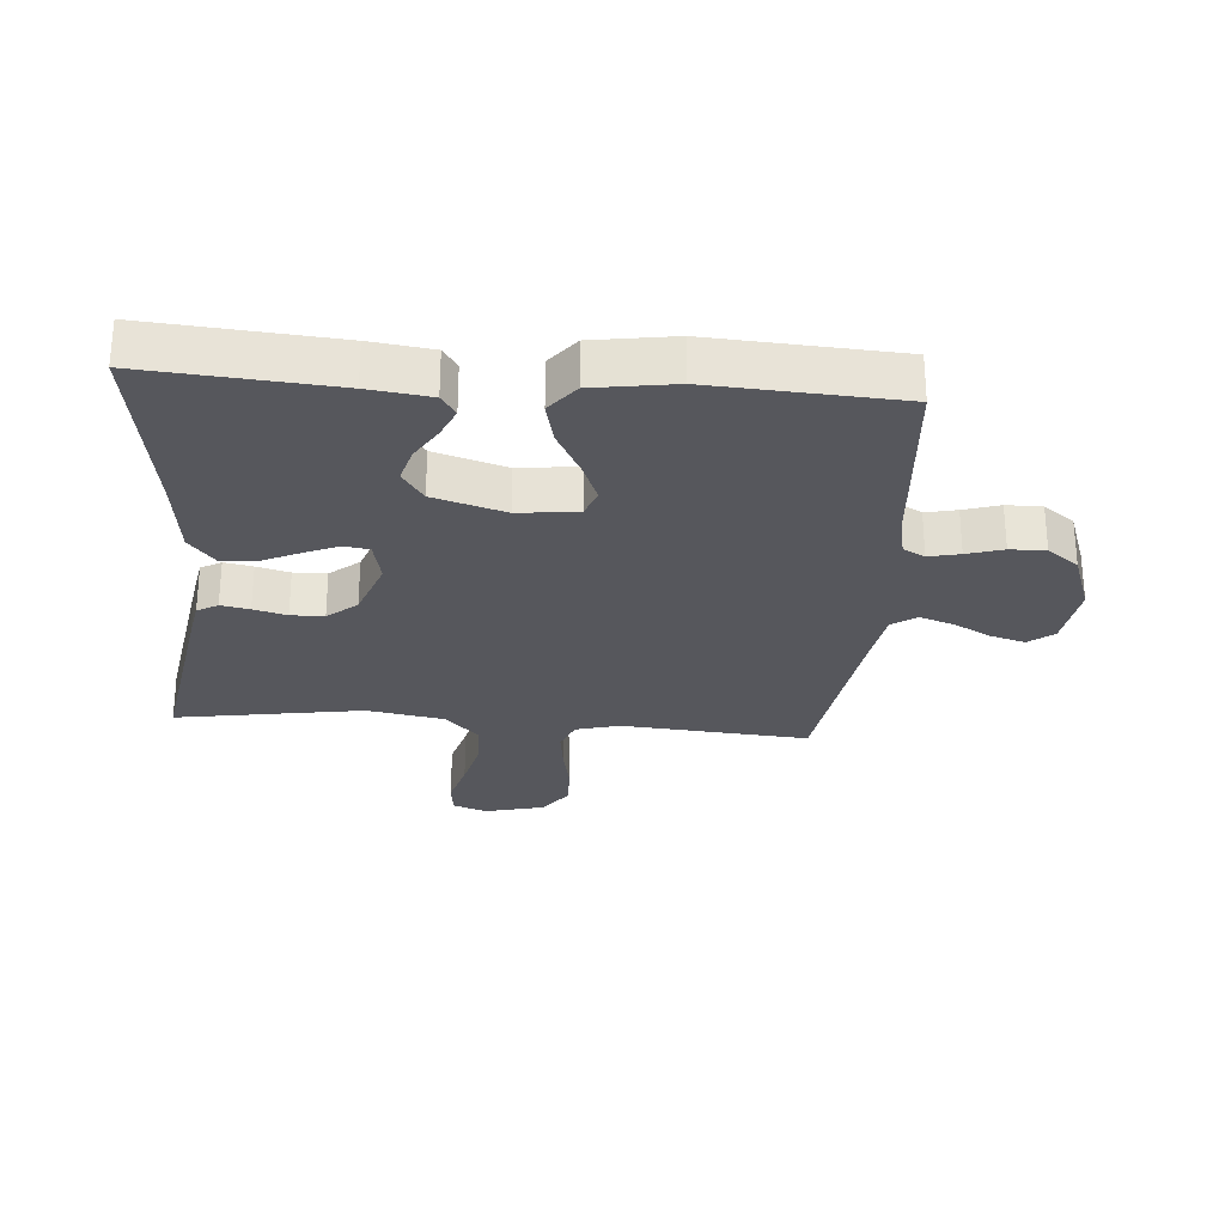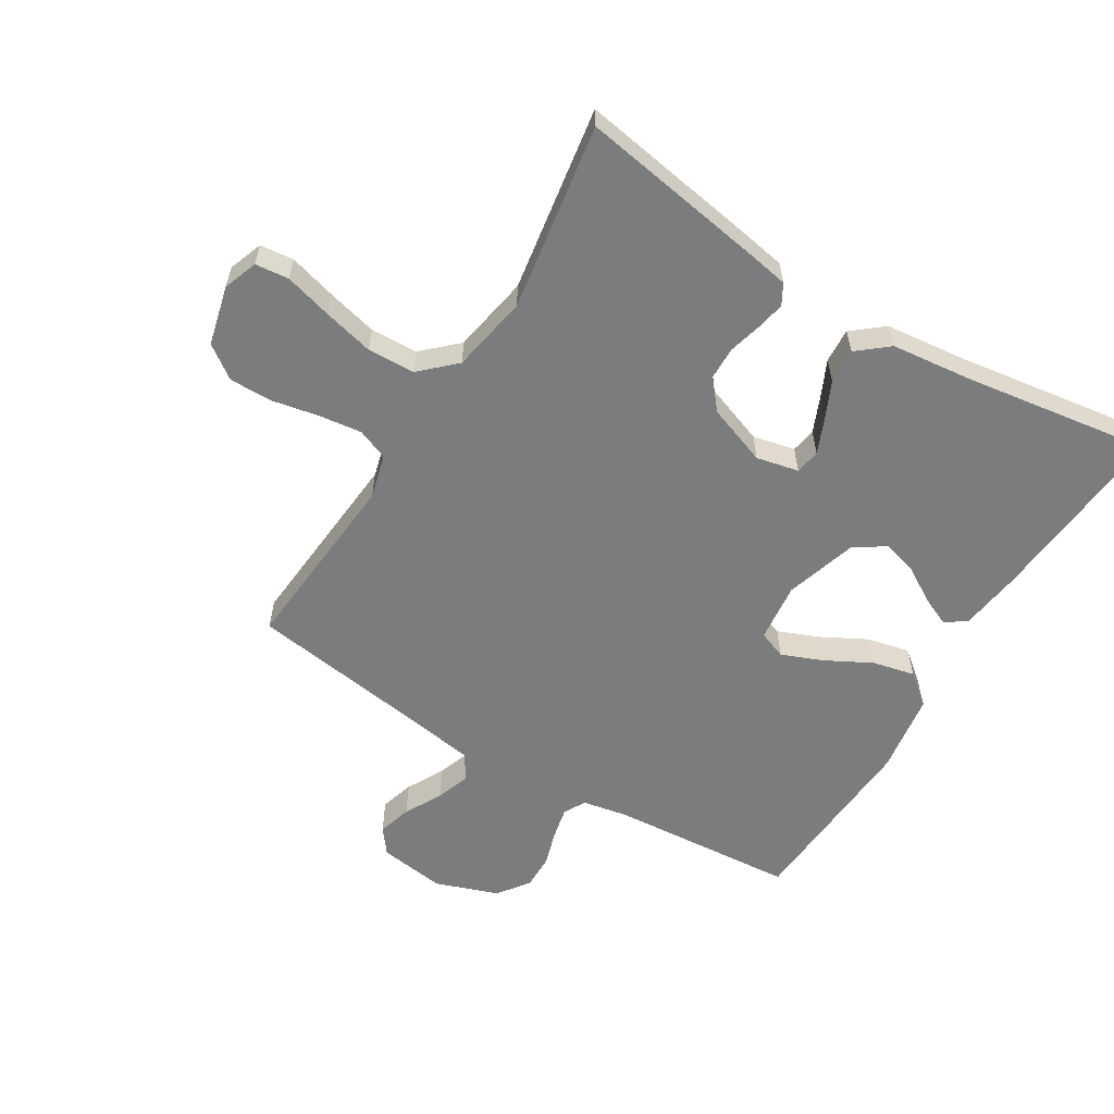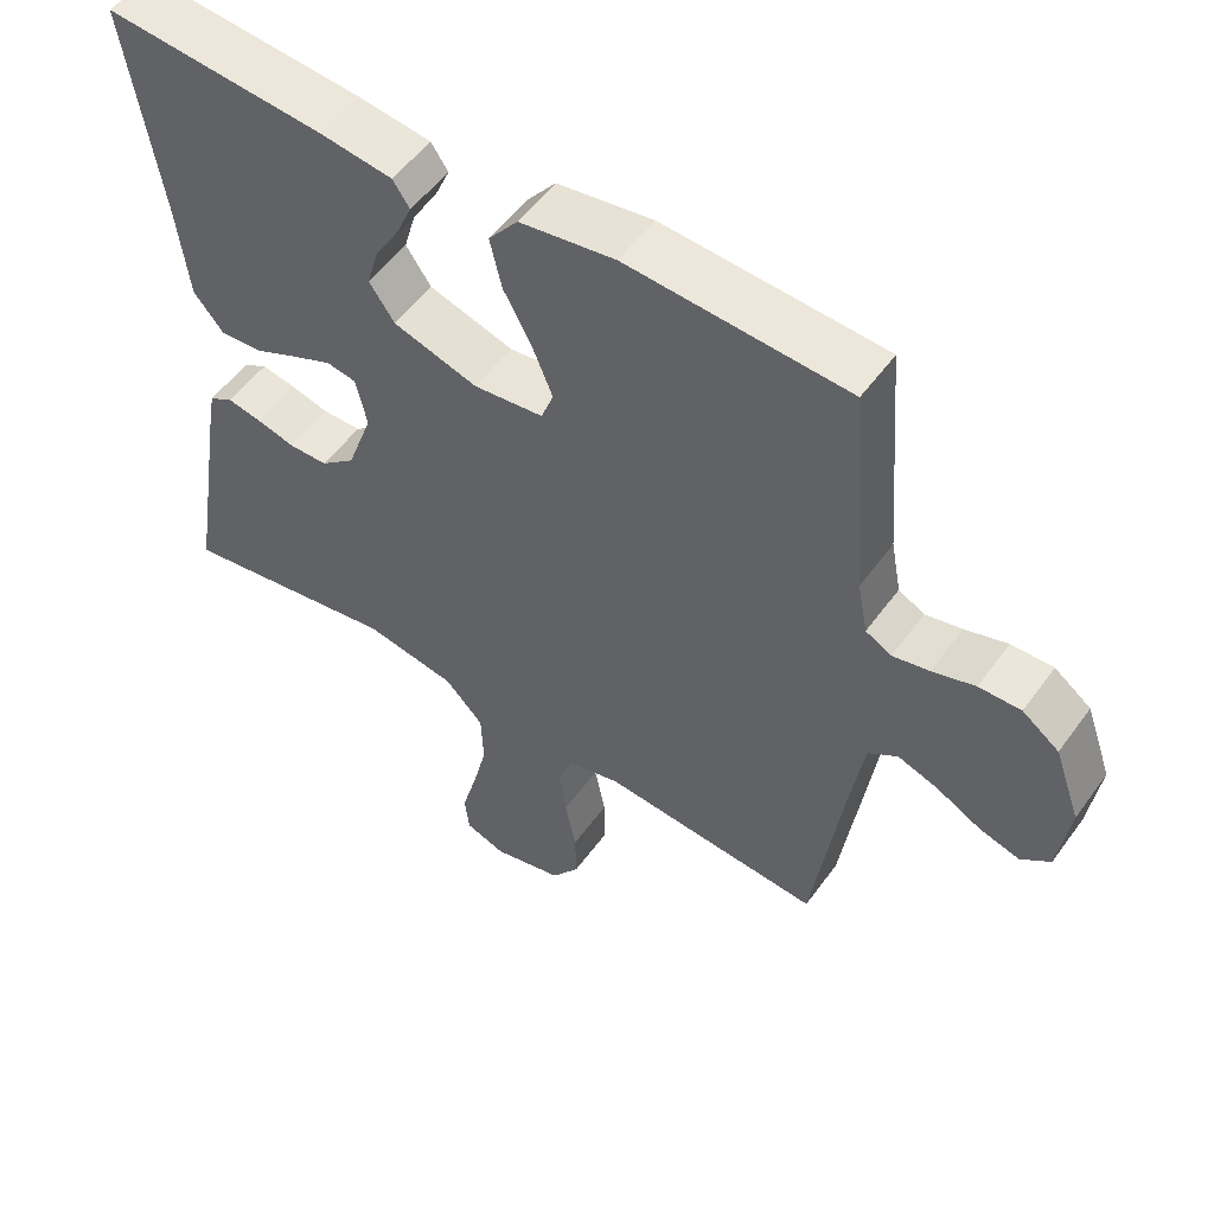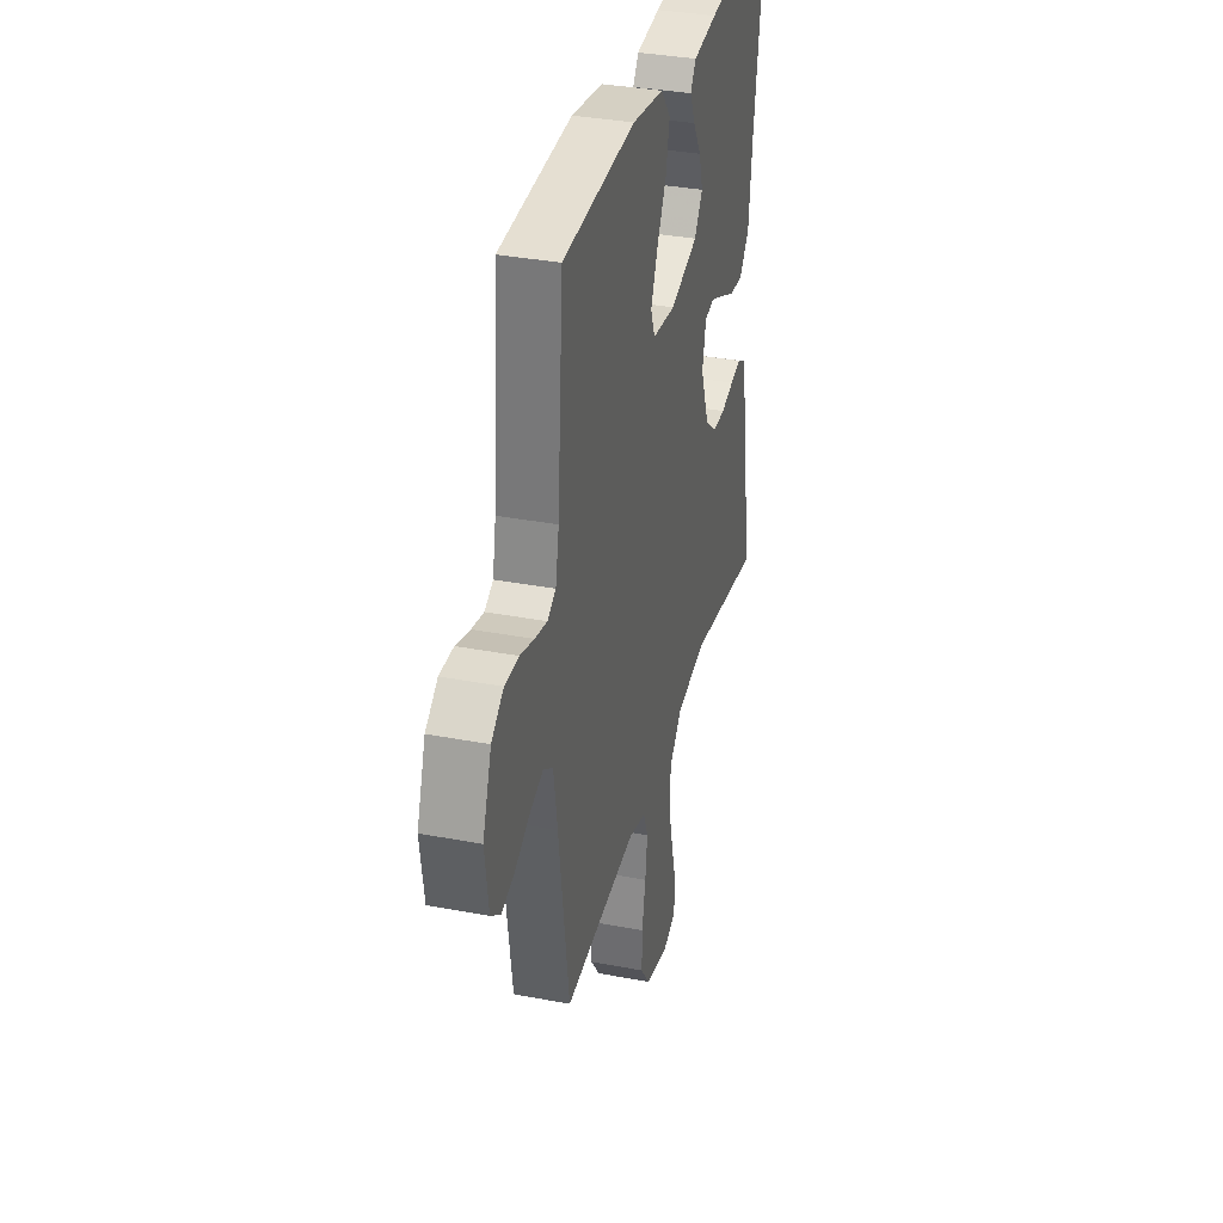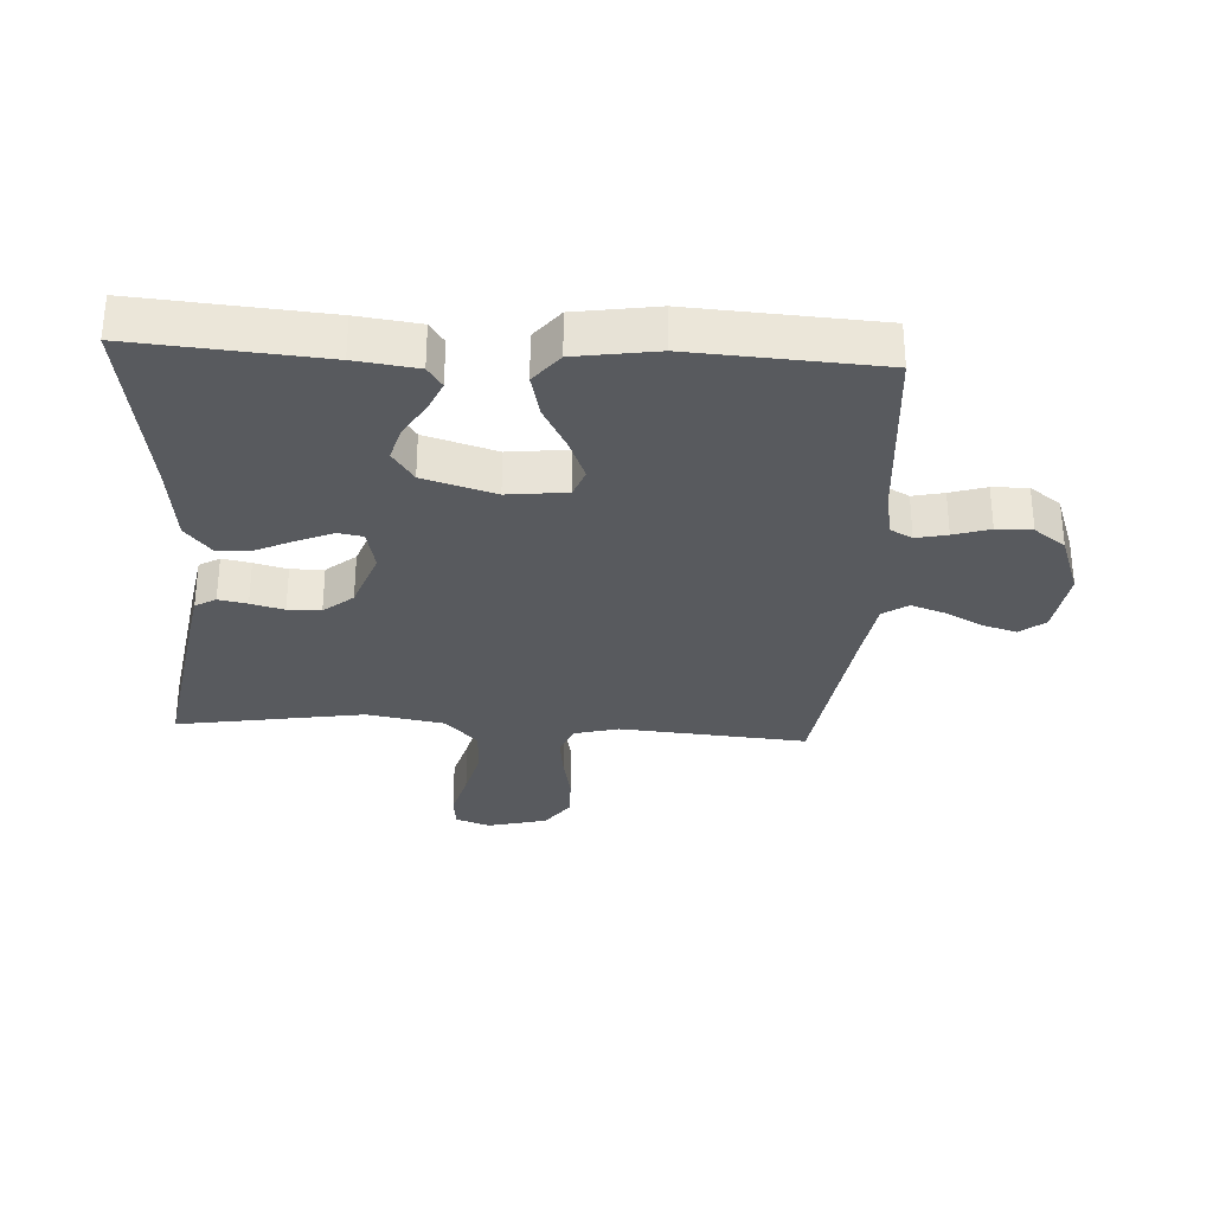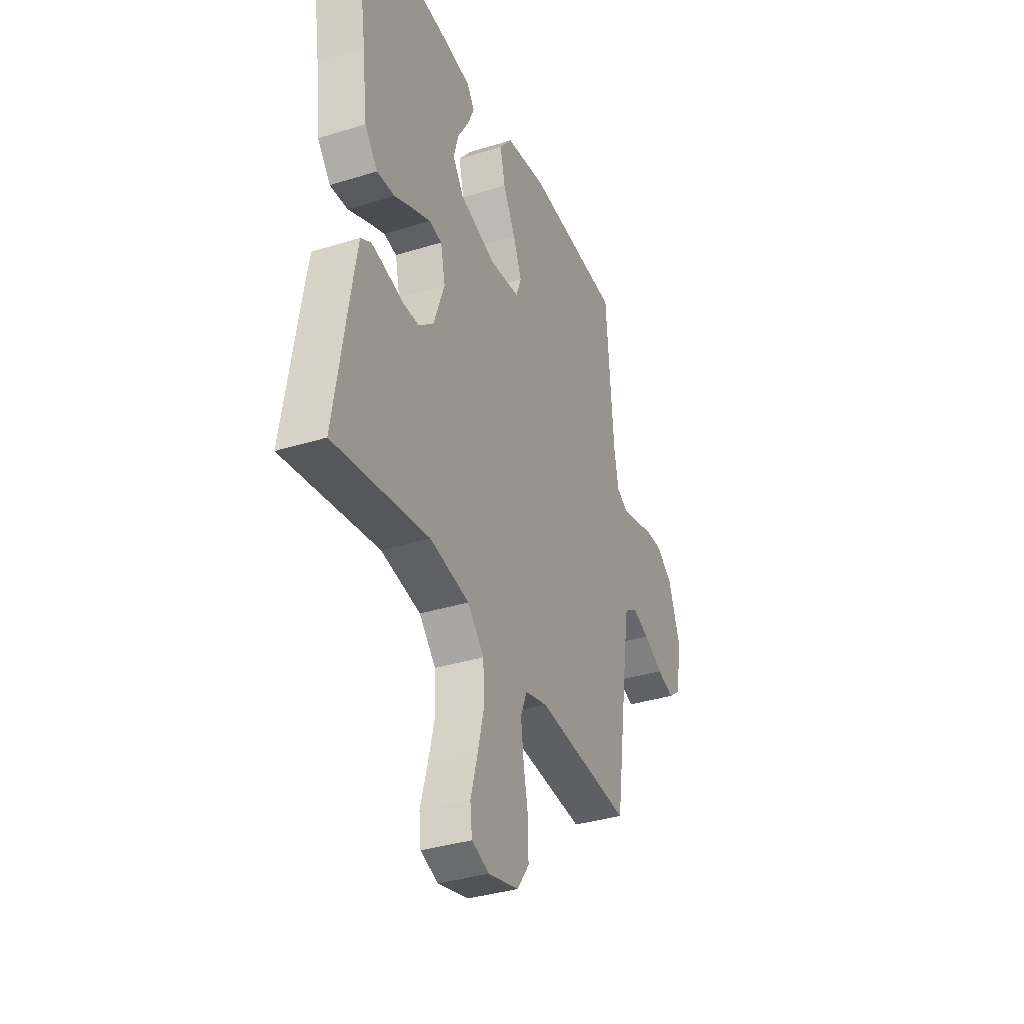
<metadata>
{"format":"obj","ext":"obj","renderer":"f3d","projection":"perspective","resolution":1024,"background":"white","views":[{"elev":-27.5,"azim":-4.5,"up":"+Y"},{"elev":-58.6,"azim":-121.5,"up":"+Y"},{"elev":53.5,"azim":35.1,"up":"+Z"},{"elev":34.5,"azim":104.4,"up":"+Z"},{"elev":-31.0,"azim":-3.3,"up":"+Y"},{"elev":-35.7,"azim":-67.7,"up":"+Z"}]}
</metadata>
<code>
v 0.5 0.07 -0.5
v 0.2 0.07 -0.476
v 0.129 0.07 -0.495
v 0.109 0.07 -0.545
v 0.118 0.07 -0.614
v 0.133 0.07 -0.689
v 0.134 0.07 -0.759
v 0.096 0.07 -0.812
v 0 0.07 -0.836
v -0.055 0.07 -0.816
v -0.061 0.07 -0.762
v -0.04 0.07 -0.686
v -0.02 0.07 -0.604
v -0.023 0.07 -0.528
v -0.075 0.07 -0.473
v -0.2 0.07 -0.451
v -0.5 0.07 -0.5
v -0.451 0.07 -0.2
v -0.439 0.07 -0.133
v -0.406 0.07 -0.114
v -0.36 0.07 -0.123
v -0.307 0.07 -0.137
v -0.254 0.07 -0.136
v -0.207 0.07 -0.097
v -0.172 0.07 0
v -0.187 0.07 0.068
v -0.227 0.07 0.075
v -0.283 0.07 0.051
v -0.343 0.07 0.023
v -0.399 0.07 0.019
v -0.44 0.07 0.069
v -0.455 0.07 0.2
v -0.5 0.07 0.5
v -0.2 0.07 0.476
v -0.101 0.07 0.463
v -0.078 0.07 0.429
v -0.099 0.07 0.381
v -0.133 0.07 0.325
v -0.149 0.07 0.269
v -0.115 0.07 0.219
v 0 0.07 0.184
v 0.095 0.07 0.195
v 0.112 0.07 0.24
v 0.085 0.07 0.306
v 0.046 0.07 0.379
v 0.03 0.07 0.448
v 0.07 0.07 0.498
v 0.2 0.07 0.518
v 0.5 0.07 0.5
v 0.524 0.07 0.2
v 0.538 0.07 0.127
v 0.573 0.07 0.108
v 0.623 0.07 0.119
v 0.681 0.07 0.137
v 0.738 0.07 0.138
v 0.788 0.07 0.101
v 0.824 0.07 0
v 0.809 0.07 -0.108
v 0.769 0.07 -0.139
v 0.714 0.07 -0.123
v 0.654 0.07 -0.091
v 0.599 0.07 -0.072
v 0.559 0.07 -0.099
v 0.543 0.07 -0.2
v 0.5 0 -0.5
v 0.2 0 -0.476
v 0.129 0 -0.495
v 0.109 0 -0.545
v 0.118 0 -0.614
v 0.133 0 -0.689
v 0.134 0 -0.759
v 0.096 0 -0.812
v 0 0 -0.836
v -0.055 0 -0.816
v -0.061 0 -0.762
v -0.04 0 -0.686
v -0.02 0 -0.604
v -0.023 0 -0.528
v -0.075 0 -0.473
v -0.2 0 -0.451
v -0.5 0 -0.5
v -0.451 0 -0.2
v -0.439 0 -0.133
v -0.406 0 -0.114
v -0.36 0 -0.123
v -0.307 0 -0.137
v -0.254 0 -0.136
v -0.207 0 -0.097
v -0.172 0 0
v -0.187 0 0.068
v -0.227 0 0.075
v -0.283 0 0.051
v -0.343 0 0.023
v -0.399 0 0.019
v -0.44 0 0.069
v -0.455 0 0.2
v -0.5 0 0.5
v -0.2 0 0.476
v -0.101 0 0.463
v -0.078 0 0.429
v -0.099 0 0.381
v -0.133 0 0.325
v -0.149 0 0.269
v -0.115 0 0.219
v 0 0 0.184
v 0.095 0 0.195
v 0.112 0 0.24
v 0.085 0 0.306
v 0.046 0 0.379
v 0.03 0 0.448
v 0.07 0 0.498
v 0.2 0 0.518
v 0.5 0 0.5
v 0.524 0 0.2
v 0.538 0 0.127
v 0.573 0 0.108
v 0.623 0 0.119
v 0.681 0 0.137
v 0.738 0 0.138
v 0.788 0 0.101
v 0.824 0 0
v 0.809 0 -0.108
v 0.769 0 -0.139
v 0.714 0 -0.123
v 0.654 0 -0.091
v 0.599 0 -0.072
v 0.559 0 -0.099
v 0.543 0 -0.2
f 58 59 60 61
f 58 61 62
f 57 58 62
f 56 57 62
f 53 54 55 56
f 52 53 56 62
f 51 52 62 63
f 47 48 49 50
f 44 45 46 47
f 43 44 47 50
f 42 43 50 51
f 35 36 37 38
f 35 38 39
f 32 33 34 35
f 32 35 39
f 31 32 39 40
f 28 29 30 31
f 27 28 31 40
f 19 20 21 22
f 17 18 19 22
f 16 17 22 23
f 15 16 23 24
f 9 10 11 12
f 9 12 13
f 8 9 13 14
f 5 6 7 8
f 4 5 8 14
f 64 1 2
f 64 2 3
f 63 64 3
f 41 42 51 63
f 41 63 3
f 26 27 40 41
f 25 26 41 3
f 14 15 24 25
f 3 4 14 25
f 125 124 123 122
f 126 125 122
f 126 122 121
f 126 121 120
f 120 119 118 117
f 126 120 117 116
f 127 126 116 115
f 114 113 112 111
f 111 110 109 108
f 114 111 108 107
f 115 114 107 106
f 102 101 100 99
f 103 102 99
f 99 98 97 96
f 103 99 96
f 104 103 96 95
f 95 94 93 92
f 104 95 92 91
f 86 85 84 83
f 86 83 82 81
f 87 86 81 80
f 88 87 80 79
f 76 75 74 73
f 77 76 73
f 78 77 73 72
f 72 71 70 69
f 78 72 69 68
f 66 65 128
f 67 66 128
f 67 128 127
f 127 115 106 105
f 67 127 105
f 105 104 91 90
f 67 105 90 89
f 89 88 79 78
f 89 78 68 67
f 1 65 66 2
f 2 66 67 3
f 3 67 68 4
f 4 68 69 5
f 5 69 70 6
f 6 70 71 7
f 7 71 72 8
f 8 72 73 9
f 9 73 74 10
f 10 74 75 11
f 11 75 76 12
f 12 76 77 13
f 13 77 78 14
f 14 78 79 15
f 15 79 80 16
f 16 80 81 17
f 17 81 82 18
f 18 82 83 19
f 19 83 84 20
f 20 84 85 21
f 21 85 86 22
f 22 86 87 23
f 23 87 88 24
f 24 88 89 25
f 25 89 90 26
f 26 90 91 27
f 27 91 92 28
f 28 92 93 29
f 29 93 94 30
f 30 94 95 31
f 31 95 96 32
f 32 96 97 33
f 33 97 98 34
f 34 98 99 35
f 35 99 100 36
f 36 100 101 37
f 37 101 102 38
f 38 102 103 39
f 39 103 104 40
f 40 104 105 41
f 41 105 106 42
f 42 106 107 43
f 43 107 108 44
f 44 108 109 45
f 45 109 110 46
f 46 110 111 47
f 47 111 112 48
f 48 112 113 49
f 49 113 114 50
f 50 114 115 51
f 51 115 116 52
f 52 116 117 53
f 53 117 118 54
f 54 118 119 55
f 55 119 120 56
f 56 120 121 57
f 57 121 122 58
f 58 122 123 59
f 59 123 124 60
f 60 124 125 61
f 61 125 126 62
f 62 126 127 63
f 63 127 128 64
f 64 128 65 1

</code>
